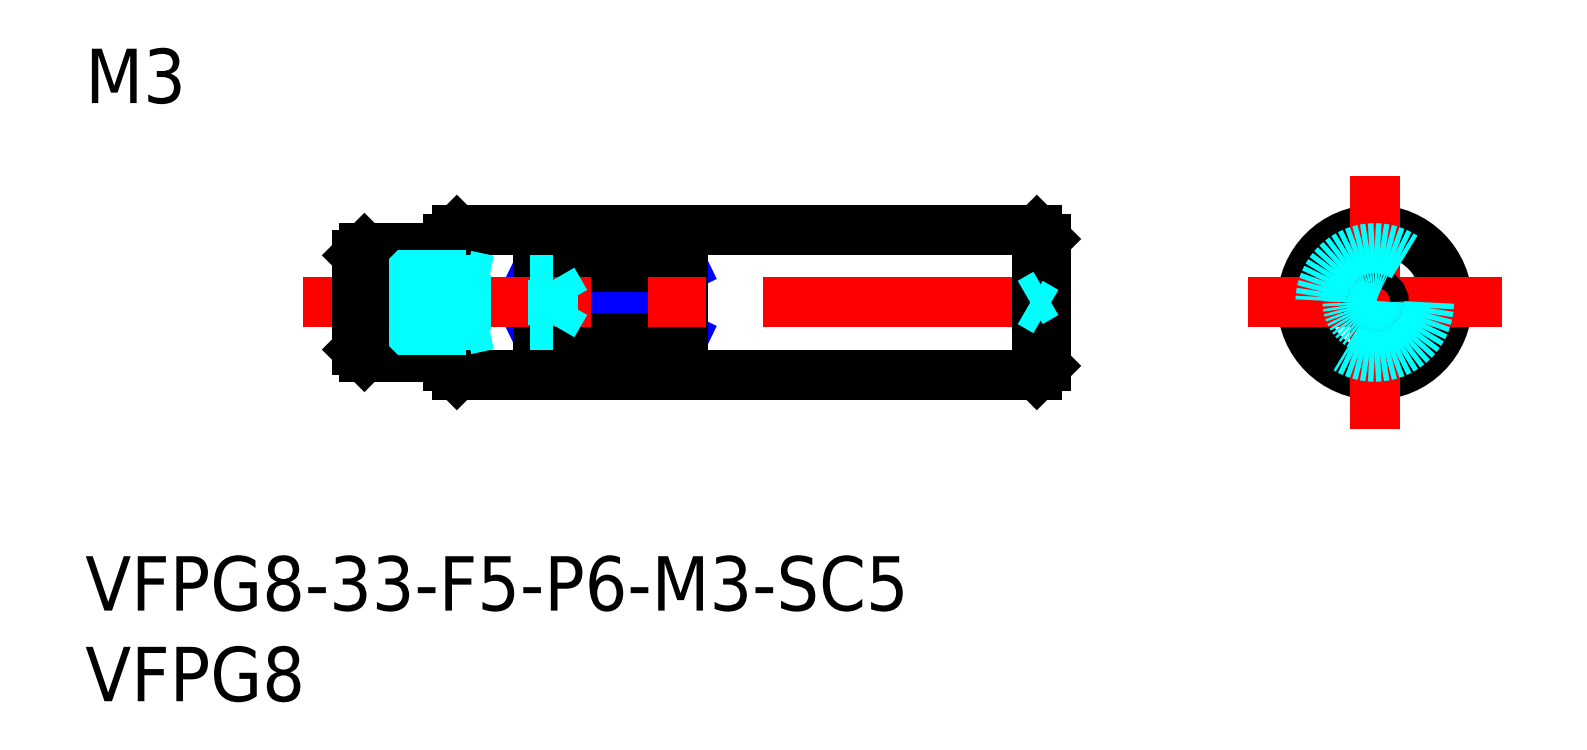
<metadata>
{"format":"dxf","ext":"dxf","renderer":"ezdxf+matplotlib","layout":"modelspace","background":"white","min_lineweight":24,"dpi":150}
</metadata>
<code>
0
SECTION
2
ENTITIES
0
INSERT
8
MSM_CONTINUOUS
2
*U4
10
0
20
0
30
0
0
INSERT
8
MSM_CONTINUOUS
2
*U5
10
0
20
0
30
0
0
LINE
8
MSM_CONTINUOUS
10
33
20
12.06
30
0
11
33
21
15.94
31
0
0
LINE
8
MSM_CONTINUOUS
10
25
20
15.94
30
0
11
25
21
12.06
31
0
0
LINE
8
MSM_NARROW
10
25
20
12.06
30
0
11
33
21
15.94
31
0
0
LINE
8
MSM_NARROW
10
25
20
15.94
30
0
11
33
21
12.06
31
0
0
LINE
8
MSM_CONTINUOUS
10
33
20
12.06
30
0
11
25
21
12.06
31
0
0
LINE
8
MSM_CONTINUOUS
10
33
20
15.94
30
0
11
25
21
15.94
31
0
0
LINE
8
MSM_DASHED
10
67.64
20
15.94
30
0
11
67.64
21
12.06
31
0
0
LINE
8
MSM_DASHED
10
74.64
20
15.94
30
0
11
74.64
21
12.06
31
0
0
LINE
8
MSM_CENTER
10
12
20
14
30
0
11
56
21
14
31
0
0
LINE
8
MSM_CONTINUOUS
10
20.5
20
10
30
0
11
52.5
21
10
31
0
0
LINE
8
MSM_CONTINUOUS
10
20.5
20
18
30
0
11
52.5
21
18
31
0
0
CIRCLE
8
MSM_CONTINUOUS
10
71.14
20
14
30
0
40
4
0
LINE
8
MSM_CENTER
10
71.14
20
21
30
0
11
71.14
21
7
31
0
0
LINE
8
MSM_CENTER
10
64.14
20
14
30
0
11
78.14
21
14
31
0
0
LINE
8
MSM_CONTINUOUS
10
53
20
17.5
30
0
11
53
21
10.5
31
0
0
LINE
8
MSM_CONTINUOUS
10
52.5
20
18
30
0
11
52.5
21
10
31
0
0
LINE
8
MSM_CONTINUOUS
10
53
20
10.5
30
0
11
52.5
21
10
31
0
0
LINE
8
MSM_CONTINUOUS
10
53
20
17.5
30
0
11
52.5
21
18
31
0
0
LINE
8
MSM_CONTINUOUS
10
20
20
17.5
30
0
11
20
21
10.5
31
0
0
LINE
8
MSM_CONTINUOUS
10
20.5
20
18
30
0
11
20.5
21
10
31
0
0
LINE
8
MSM_CONTINUOUS
10
20
20
10.5
30
0
11
20.5
21
10
31
0
0
LINE
8
MSM_CONTINUOUS
10
15.4
20
17
30
0
11
19
21
17
31
0
0
LINE
8
MSM_CONTINUOUS
10
20
20
17.5
30
0
11
20.5
21
18
31
0
0
LINE
8
MSM_CONTINUOUS
10
19
20
16.9
30
0
11
20
21
16.9
31
0
0
LINE
8
MSM_CONTINUOUS
10
15.4
20
11
30
0
11
19
21
11
31
0
0
LINE
8
MSM_CONTINUOUS
10
19
20
11.1
30
0
11
20
21
11.1
31
0
0
LINE
8
MSM_CONTINUOUS
10
15
20
16.6
30
0
11
15
21
11.4
31
0
0
LINE
8
MSM_CONTINUOUS
10
19
20
17
30
0
11
19
21
11
31
0
0
LINE
8
MSM_DASHED
10
52.13
20
14
30
0
11
53
21
14.5
31
0
0
LINE
8
MSM_DASHED
10
52.13
20
14
30
0
11
53
21
13.5
31
0
0
CIRCLE
8
MSM_CONTINUOUS
10
71.14
20
14
30
0
40
0.5
0
CIRCLE
8
MSM_DASHED
10
71.14
20
14
30
0
40
3
0
INSERT
8
MSM_CONTINUOUS
2
*U6
10
0
20
0
30
0
0
LINE
8
MSM_DASHED
10
15
20
15.5
30
0
11
21
21
15.5
31
0
0
LINE
8
MSM_DASHED
10
15
20
15.23
30
0
11
25.79
21
15.23
31
0
0
LINE
8
MSM_DASHED
10
15
20
12.77
30
0
11
25.79
21
12.77
31
0
0
LINE
8
MSM_DASHED
10
15
20
12.5
30
0
11
21
21
12.5
31
0
0
LINE
8
MSM_DASHED
10
21
20
15.5
30
0
11
22.25
21
15.23
31
0
0
LINE
8
MSM_DASHED
10
25.79
20
12.77
30
0
11
25.79
21
15.23
31
0
0
LINE
8
MSM_DASHED
10
25.79
20
12.77
30
0
11
26.5
21
14
31
0
0
LINE
8
MSM_DASHED
10
25.79
20
15.23
30
0
11
26.5
21
14
31
0
0
LINE
8
MSM_DASHED
10
21
20
12.5
30
0
11
22.25
21
12.77
31
0
0
LINE
8
MSM_DASHED
10
21
20
12.5
30
0
11
21
21
15.5
31
0
0
CIRCLE
8
MSM_DASHED
10
71.14
20
14
30
0
40
1.23
0
CIRCLE
8
MSM_DASHED
10
71.14
20
14
30
0
40
1.5
0
LINE
8
MSM_CONTINUOUS
10
15.4
20
17
30
0
11
15
21
16.6
31
0
0
LINE
8
MSM_CONTINUOUS
10
15.4
20
11
30
0
11
15
21
11.4
31
0
0
LINE
8
MSM_CONTINUOUS
10
15.4
20
11
30
0
11
15.4
21
17
31
0
0
ENDSEC
0
EOF

</code>
